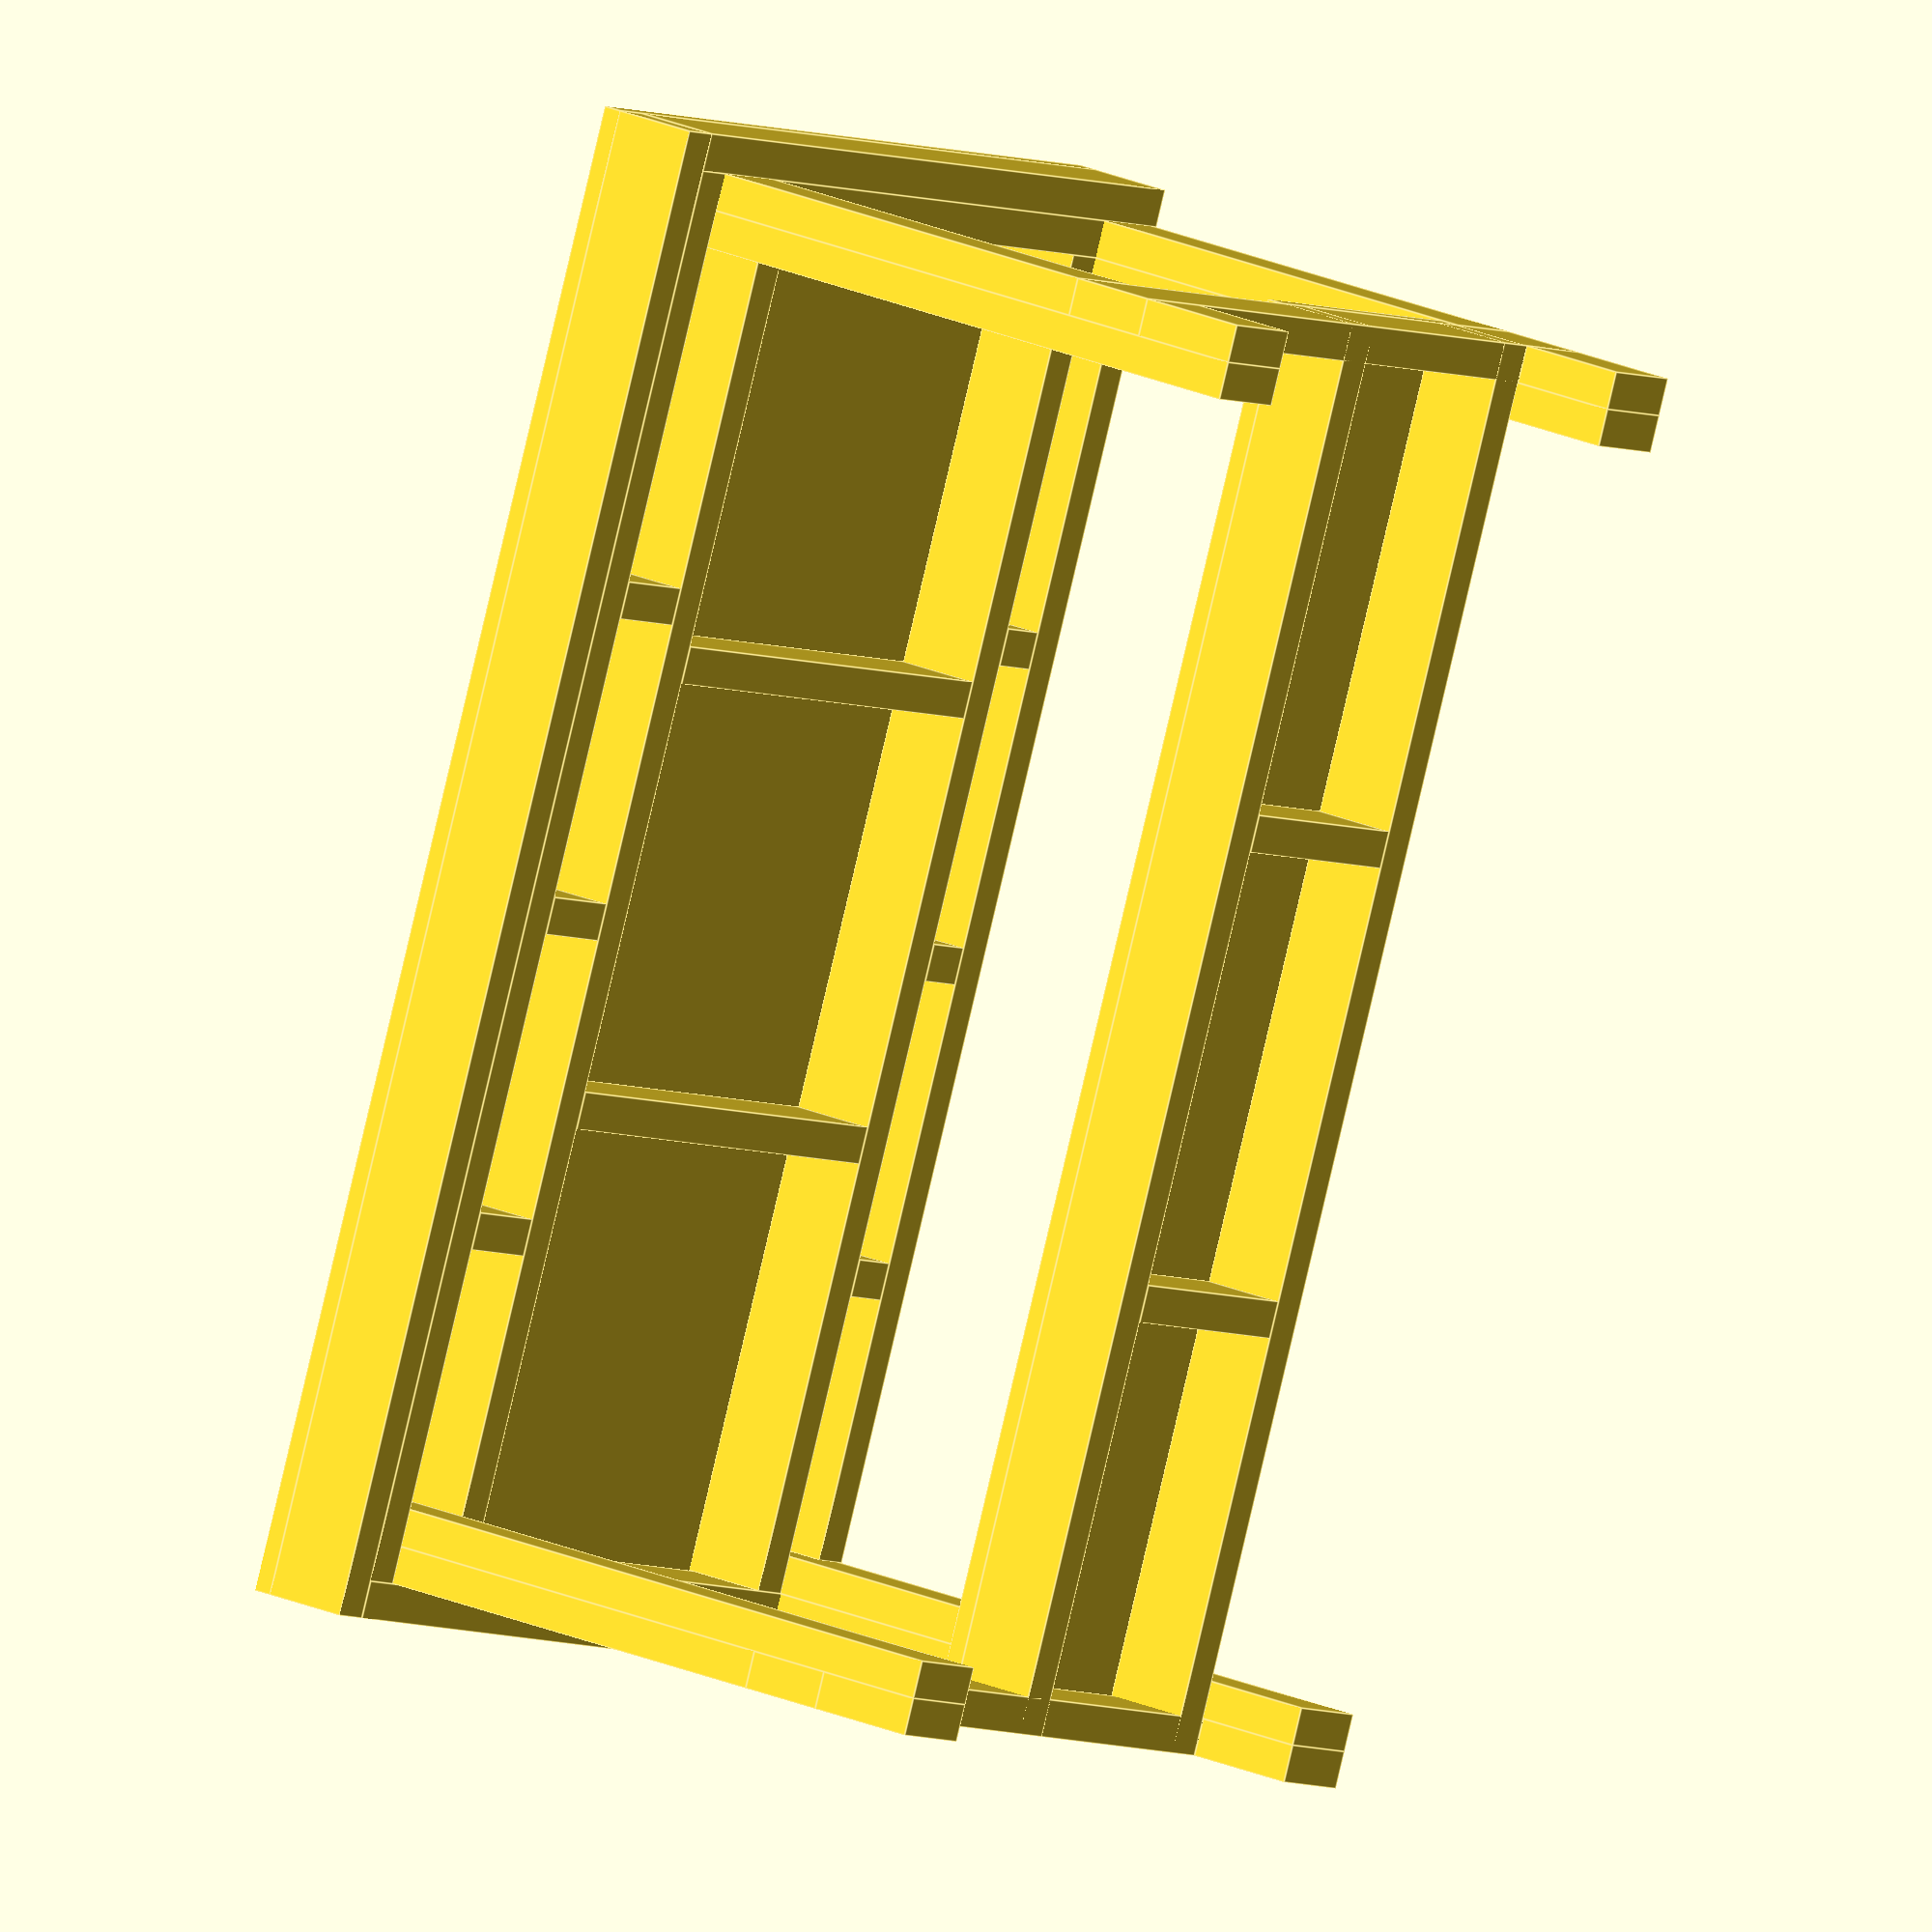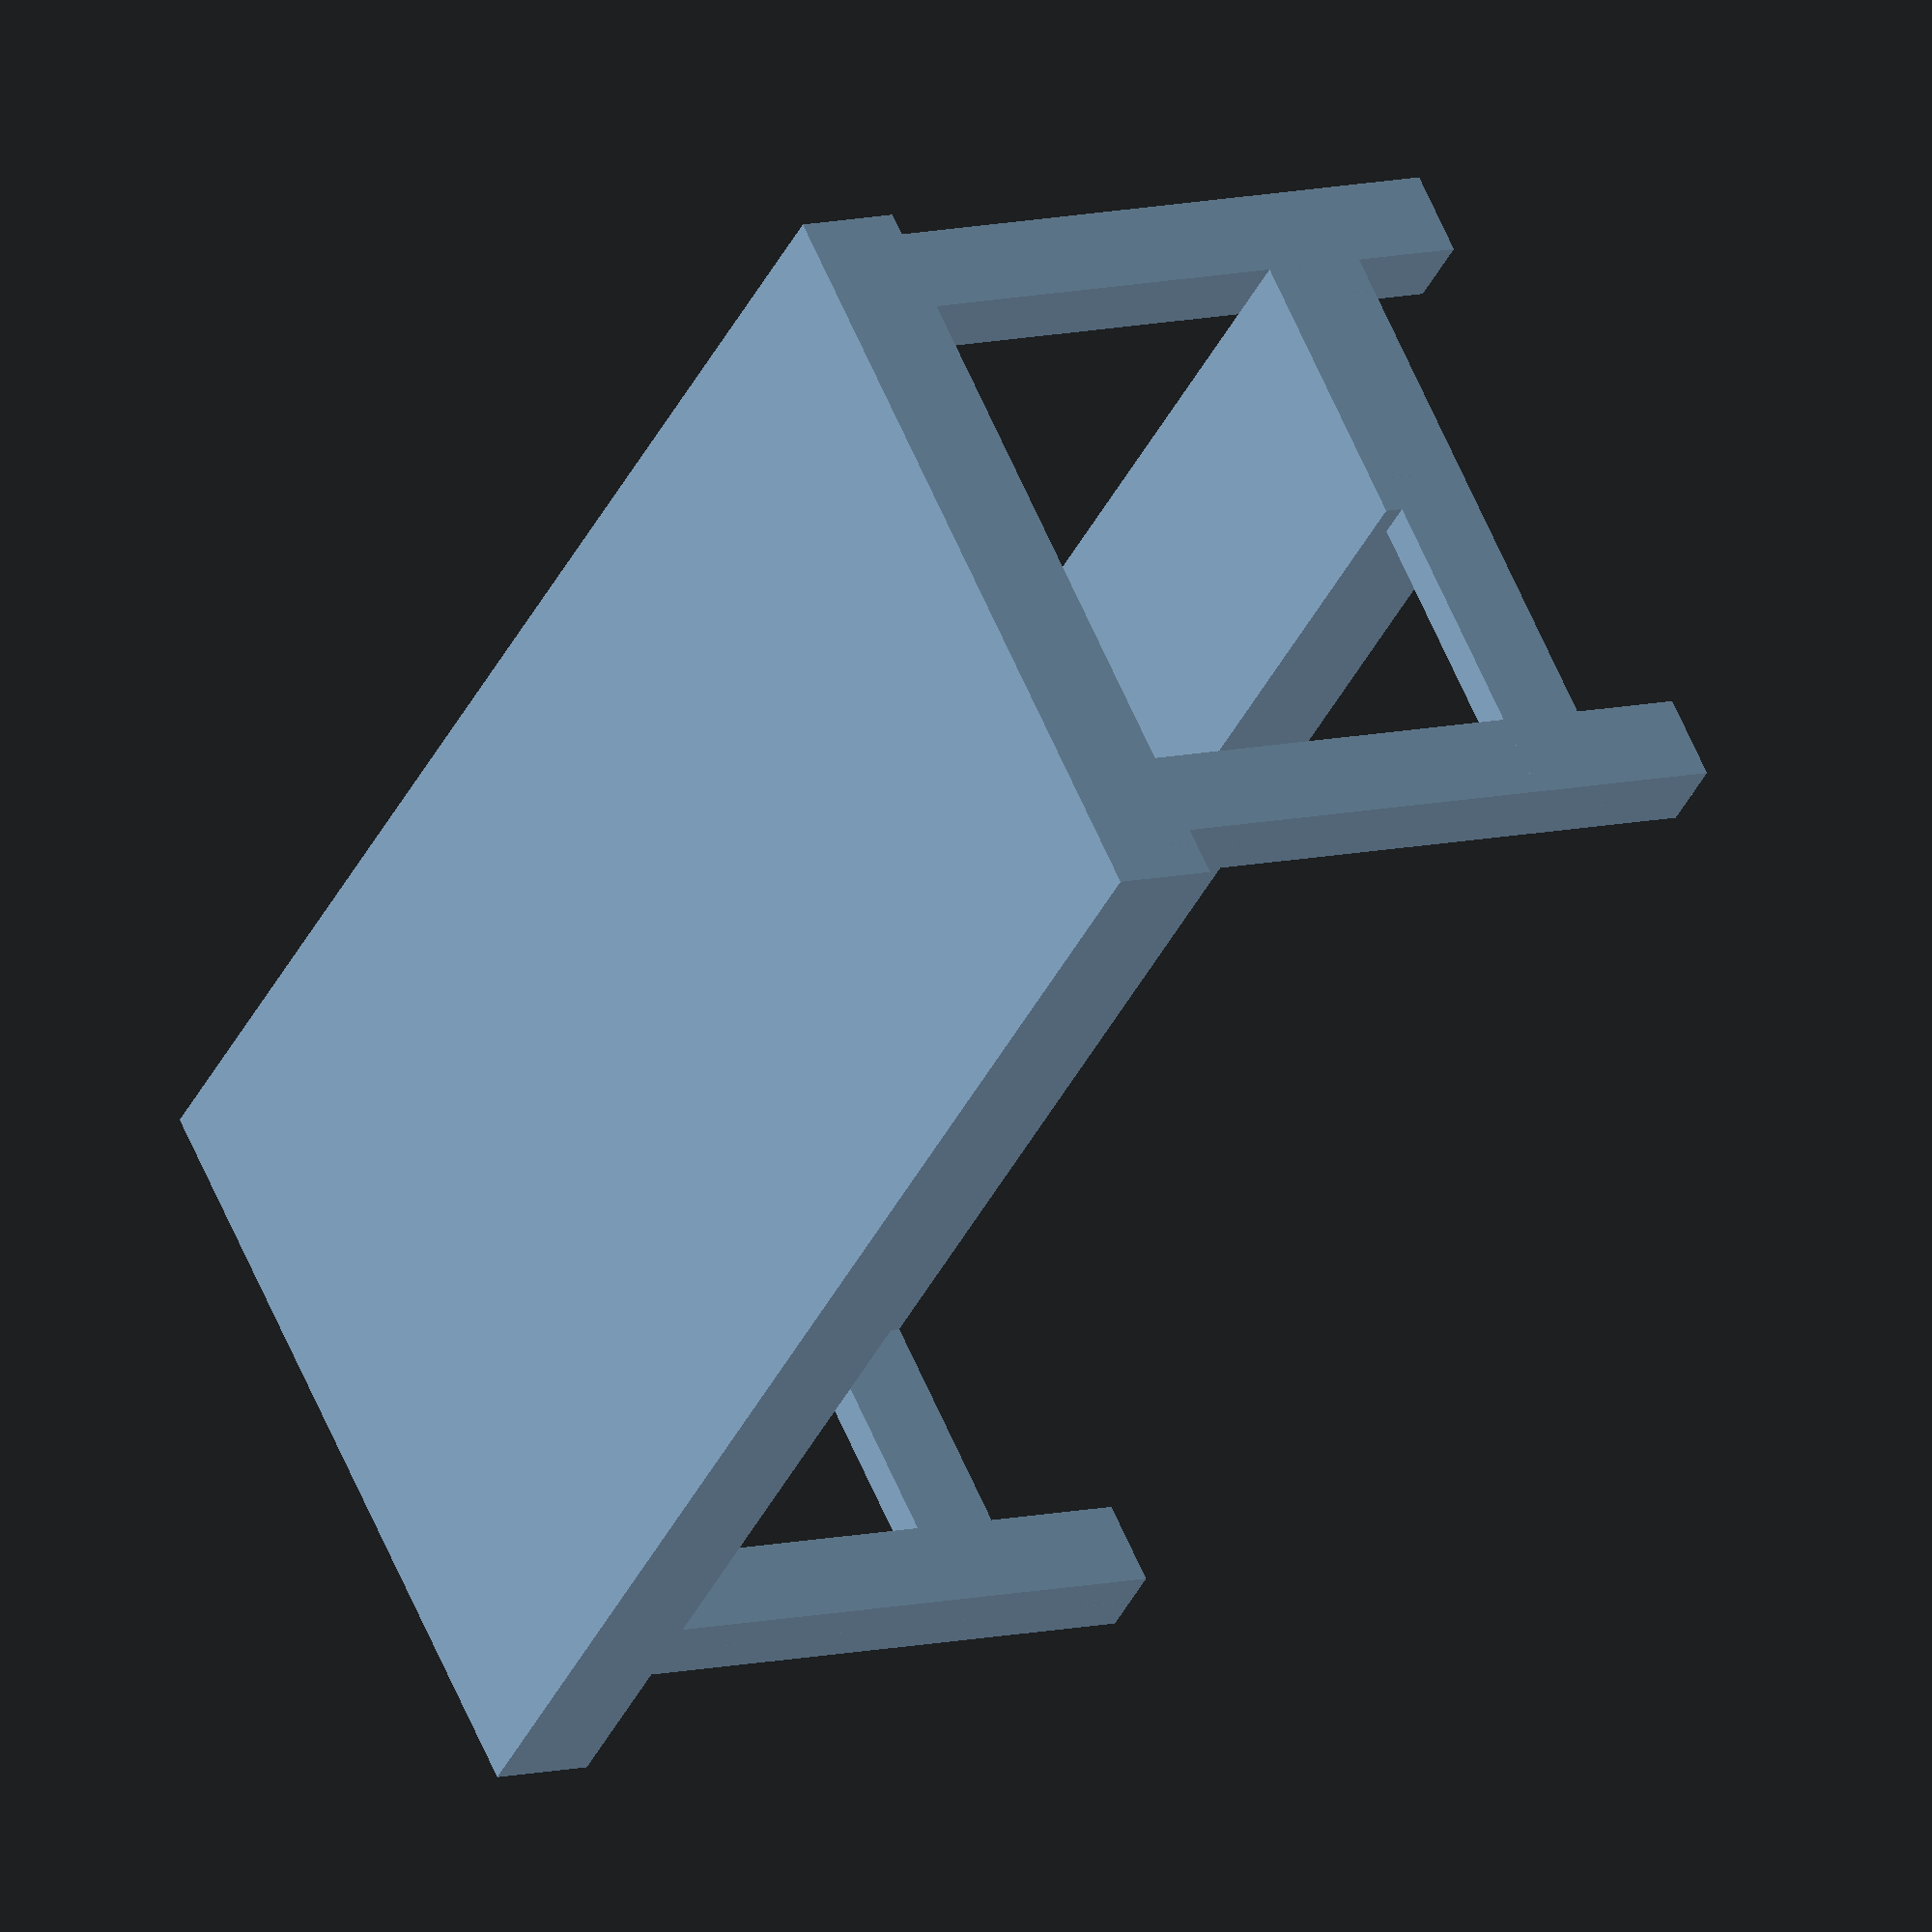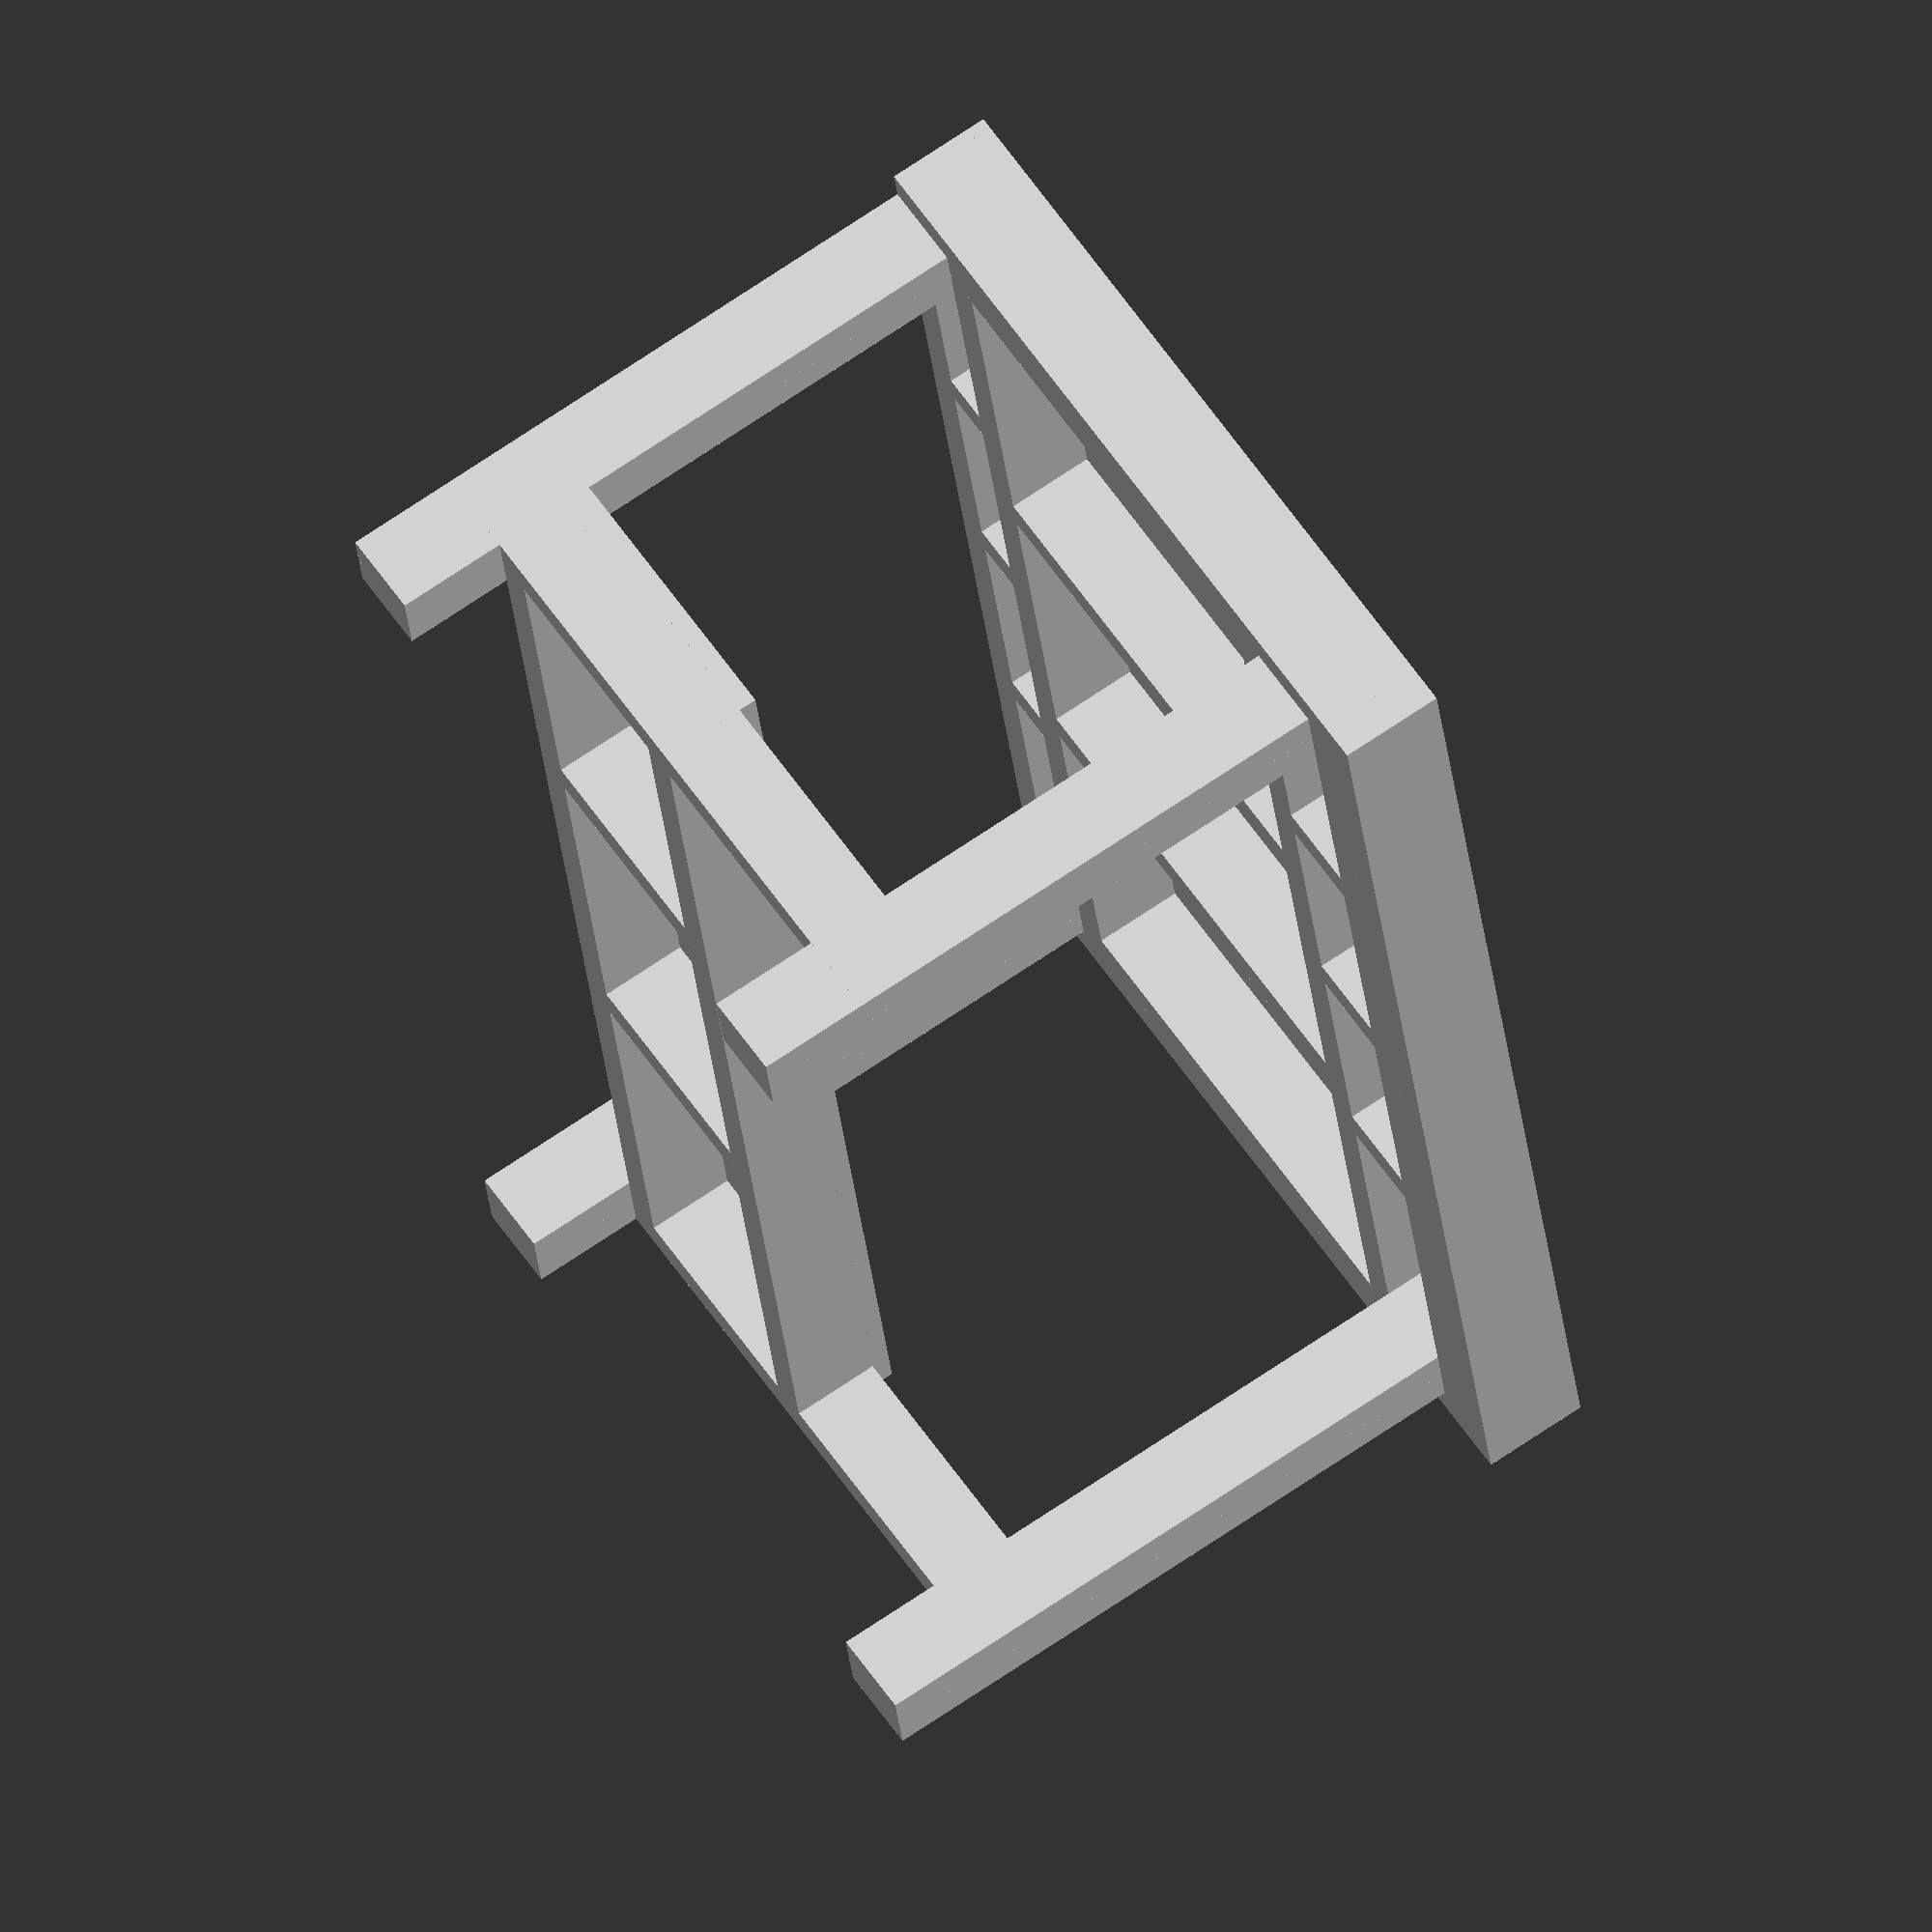
<openscad>

// inches or mm?
units=1;			// [1:inches,0:mm]

benchWidth=60;

benchHeight=30;

benchDepth=32;

braceHeight=8;
// 0 = no top
topThickness=0.75;


// this is an openScad parametric version of Thingiverse item 1456181 by JenniferG

// stud orientation
hx=1*1;	// horizontal x
hy=2*1;	// horizontal y
v=3*1;	// vertical

module stud(length=72,orient=v) {
	echo(length = length);
	if (orient==hy) {
		cube([1.5,length,3.5]);
	} else if (orient==hx) {
		cube([length,1.5,3.5]);
	} else {
		cube([1.5,3.5,length]);
	}		
}

module bench(length=72,width=24,height=32,braceHeight=8,topThickness=0.75) {
	// legs
	translate([3,3,0]) stud(height-topThickness);
	translate([3+length-6-1.5,3,0]) stud(height-topThickness);
	translate([3,3+width-3.5-3,0]) stud(height-topThickness);
	translate([3+length-6-1.5,3+width-3.5-3,0]) stud(height-topThickness);
	// leg doublers - left
	translate([1.5,3,braceHeight]) stud(height-braceHeight-3.5);	
	translate([1.5,3,0]) stud(braceHeight-3.5);
	translate([1.5,3+width-3.5-3,braceHeight]) stud(height-braceHeight-3.5);
	translate([1.5,3+width-3.5-3,0]) stud(braceHeight-3.5);
	// leg doublers - right
	translate([3+length-6,3,braceHeight]) stud(height-braceHeight-3.5);
	translate([3+length-6,3,0]) stud(braceHeight-3.5);
	translate([3+length-6,3+width-3.5-3,braceHeight]) stud(height-braceHeight-3.5);
	translate([3+length-6,3+width-3.5-3,0]) stud(braceHeight-3.5);
	// leg braces
	translate([1.5,3,braceHeight-3.5]) stud(width-3, orient=hy);
	translate([3+length-6,3,braceHeight-3.5]) stud(width-3, orient=hy);

	// lower brace
	translate([1.5,width-5,braceHeight-3.5]) stud(length-3, orient=hx);
	translate([1.5,3+(width-3)/2-0.75,braceHeight-3.5]) stud(length-3, orient=hx);
	// lower brace fillers
	translate([(length-3)/3-0.75,3+(width-3)/2+0.75,braceHeight-3.5]) stud(width-5-3-(width-3)/2-0.75, orient=hy);
	translate([(length-3)*2/3-0.75,3+(width-3)/2+0.75,braceHeight-3.5]) stud(width-5-3-(width-3)/2-0.75, orient=hy);

	// horizontals
	translate([1.5,1.5,height-topThickness-3.5]) stud(length-3, orient=hx);
	translate([0,0,height-topThickness-3.5]) stud(length, orient=hx);
	translate([3,1.5+3.5+1.5,height-topThickness-3.5]) stud(length-6, orient=hx);
	translate([3,3+width-3.5-3-1.5,height-topThickness-3.5]) stud(length-6, orient=hx);
	translate([4.5,3+width-3.5-3-1.5+3.5,height-topThickness-3.5]) stud(length-9, orient=hx);
	
	// front-to-backs
	translate([0,1.5,height-topThickness-3.5]) stud(width-1.5, orient=hy);
	translate([1.5,3,height-topThickness-3.5]) stud(width-3, orient=hy);
	translate([length-1.5,1.5,height-topThickness-3.5]) stud(width-1.5, orient=hy);
	translate([length-3,3,height-topThickness-3.5]) stud(width-3, orient=hy);
	
	// fillers
	translate([(length-6)/3-0.75+3,8,height-topThickness-3.5]) stud(width-13, orient=hy);
	translate([(length-6)*2/3-0.75+3,8,height-topThickness-3.5]) stud(width-13, orient=hy);
	translate([(length-9)*2/4-0.75+3,width-3.5,height-topThickness-3.5]) stud(2, orient=hy);
	translate([(length-9)*2/4-0.75+3,3,height-topThickness-3.5]) stud(3.5, orient=hy);

	// these fillers are probably overkill - leaving them in since original design by JenniferG had them
	translate([(length-9)*1/4-0.75+3,width-3.5,height-topThickness-3.5]) stud(2, orient=hy);
	translate([(length-9)*3/4-0.75+3,width-3.5,height-topThickness-3.5]) stud(2, orient=hy);		
	translate([(length-9)*1/4-0.75+3,3,height-topThickness-3.5]) stud(3.5, orient=hy);
	translate([(length-9)*3/4-0.75+3,3,height-topThickness-3.5]) stud(3.5, orient=hy);	
	
	// and finally...the top sheet
	if (topThickness > 0) {
		translate([0,0,height-topThickness]) cube([length,width,topThickness]);
		// and even a lower shelf while we're at it
		translate([1.5,3+(width-3)/2-0.75,braceHeight]) cube([length-3,(width-3)/2+0.75-3.5,topThickness]);
		// if I were making this in real life, I'd have fit the lower shelf around the back legs...but I'm too lazy right now	
	}
}

//scaleFactor = (units == "inches")?25.4:1;
scaleFactor = units*24.4+1;

scale(scaleFactor) {
	bench(benchWidth,benchDepth,benchHeight,braceHeight,topThickness);
}

</openscad>
<views>
elev=338.4 azim=248.6 roll=128.8 proj=o view=edges
elev=350.7 azim=316.3 roll=55.7 proj=o view=solid
elev=289.8 azim=99.6 roll=235.7 proj=o view=wireframe
</views>
